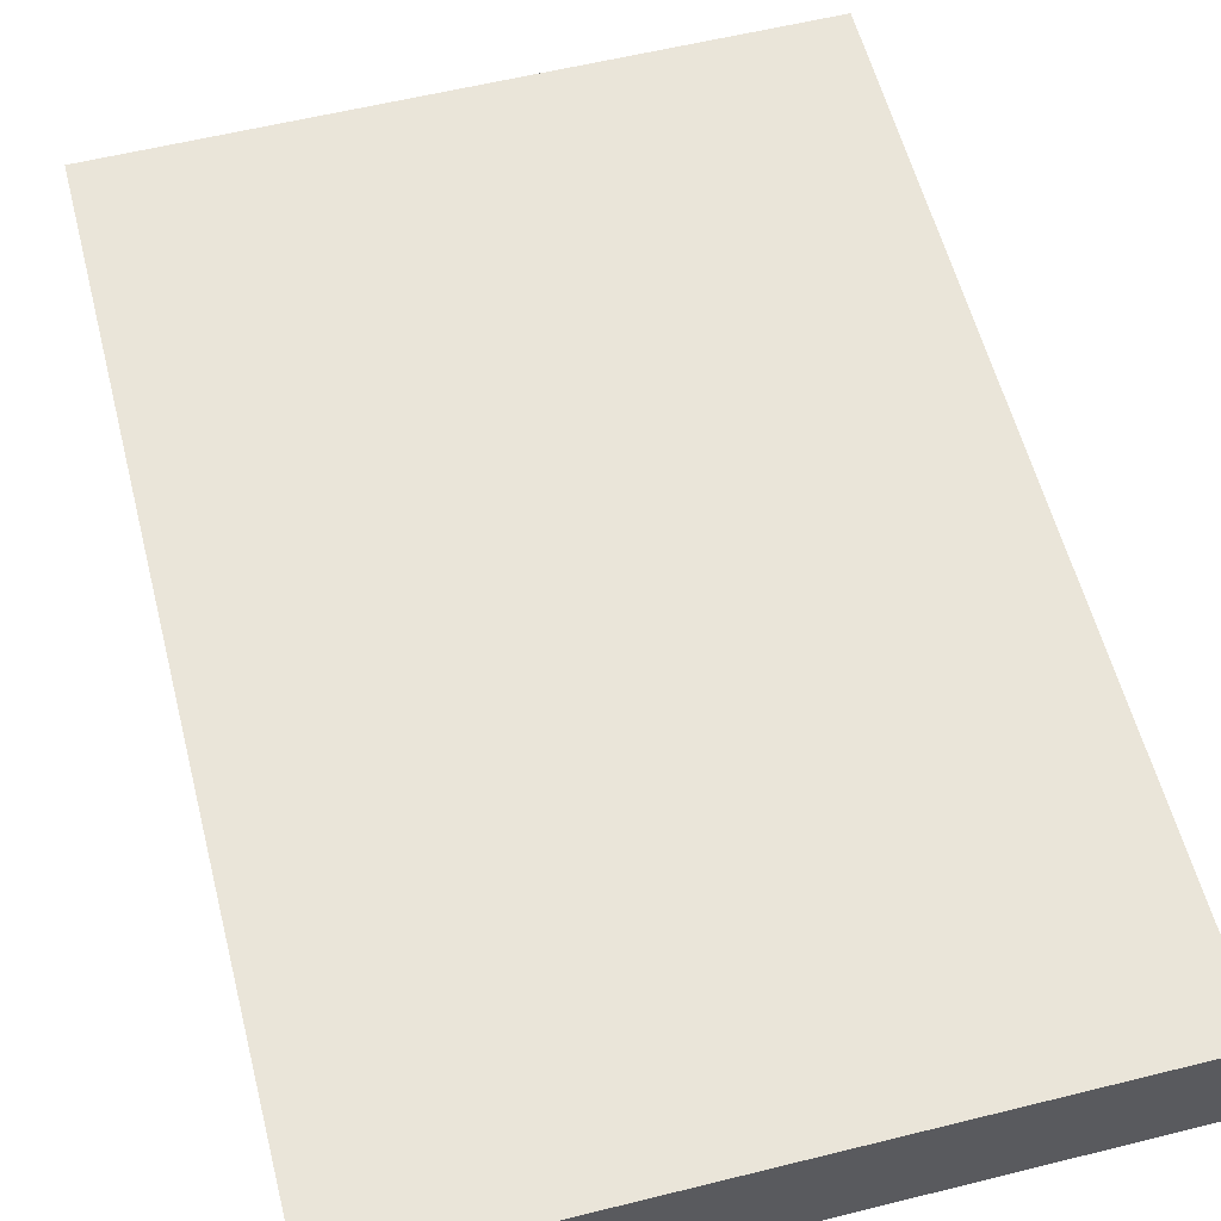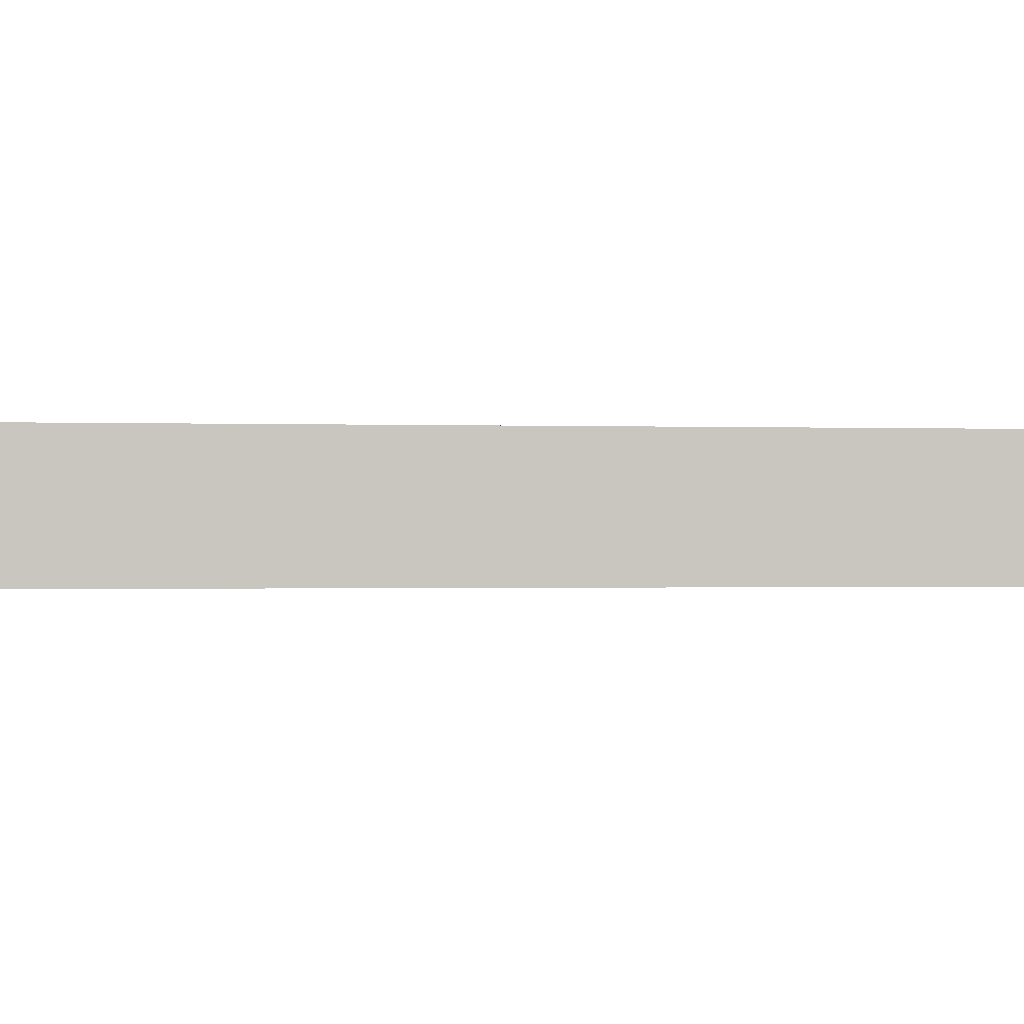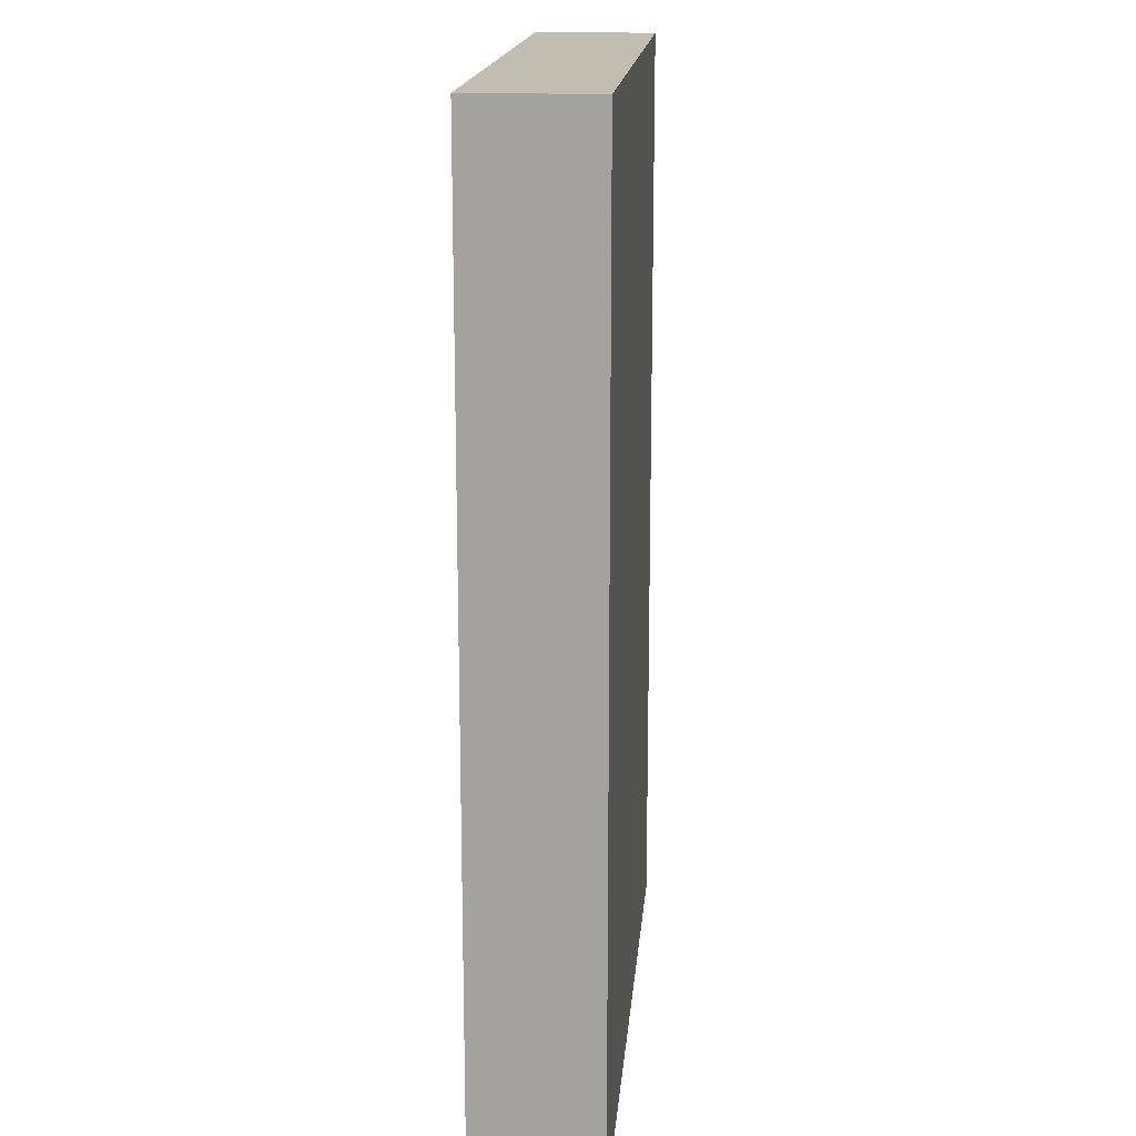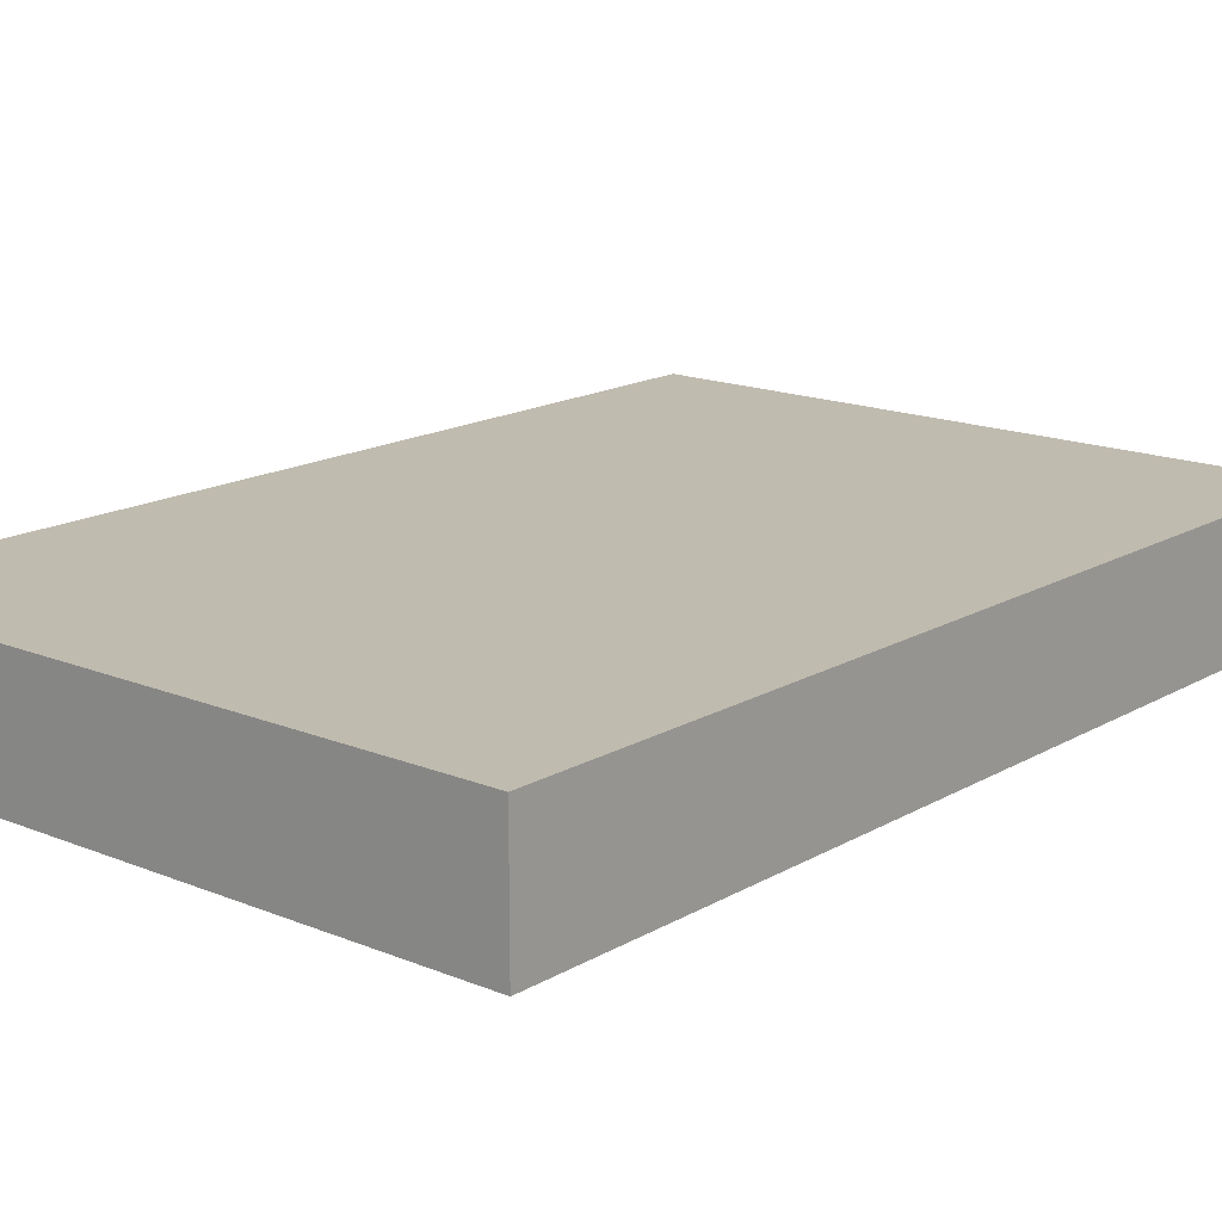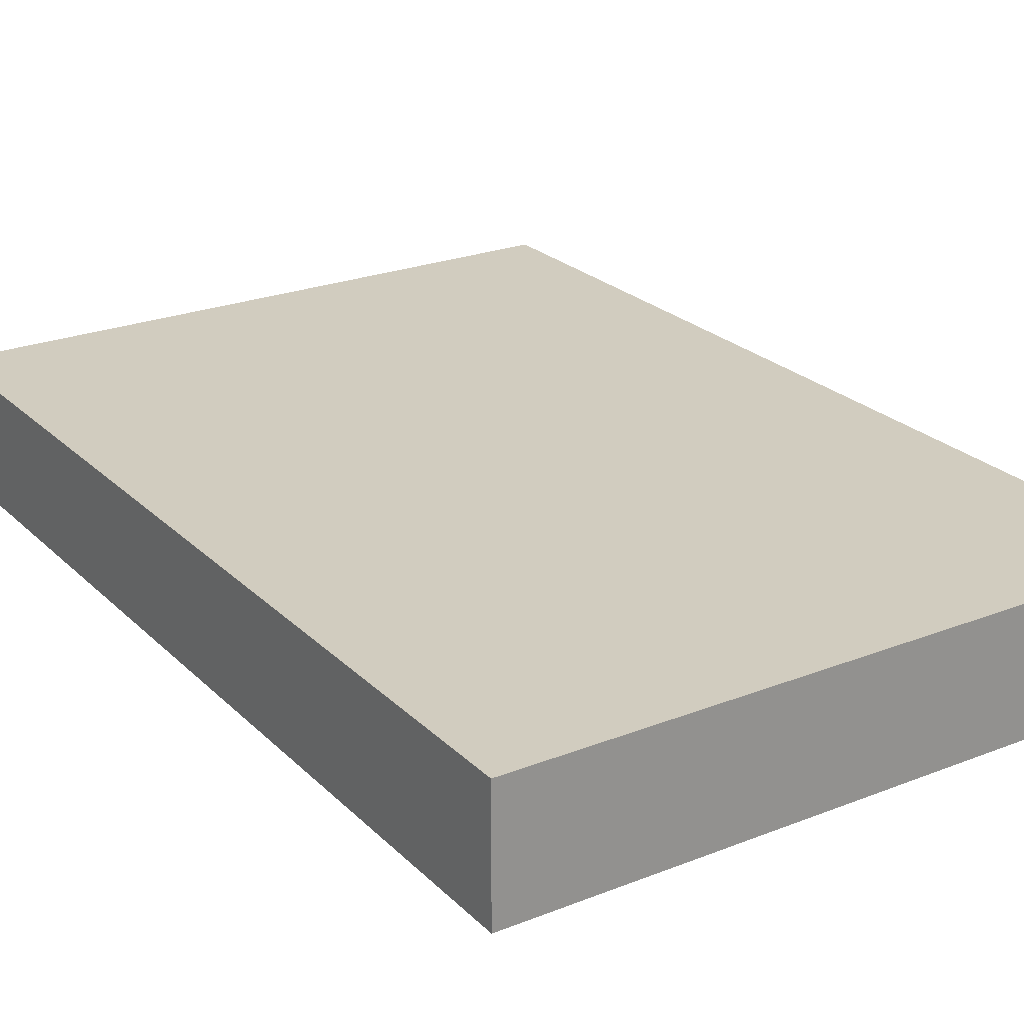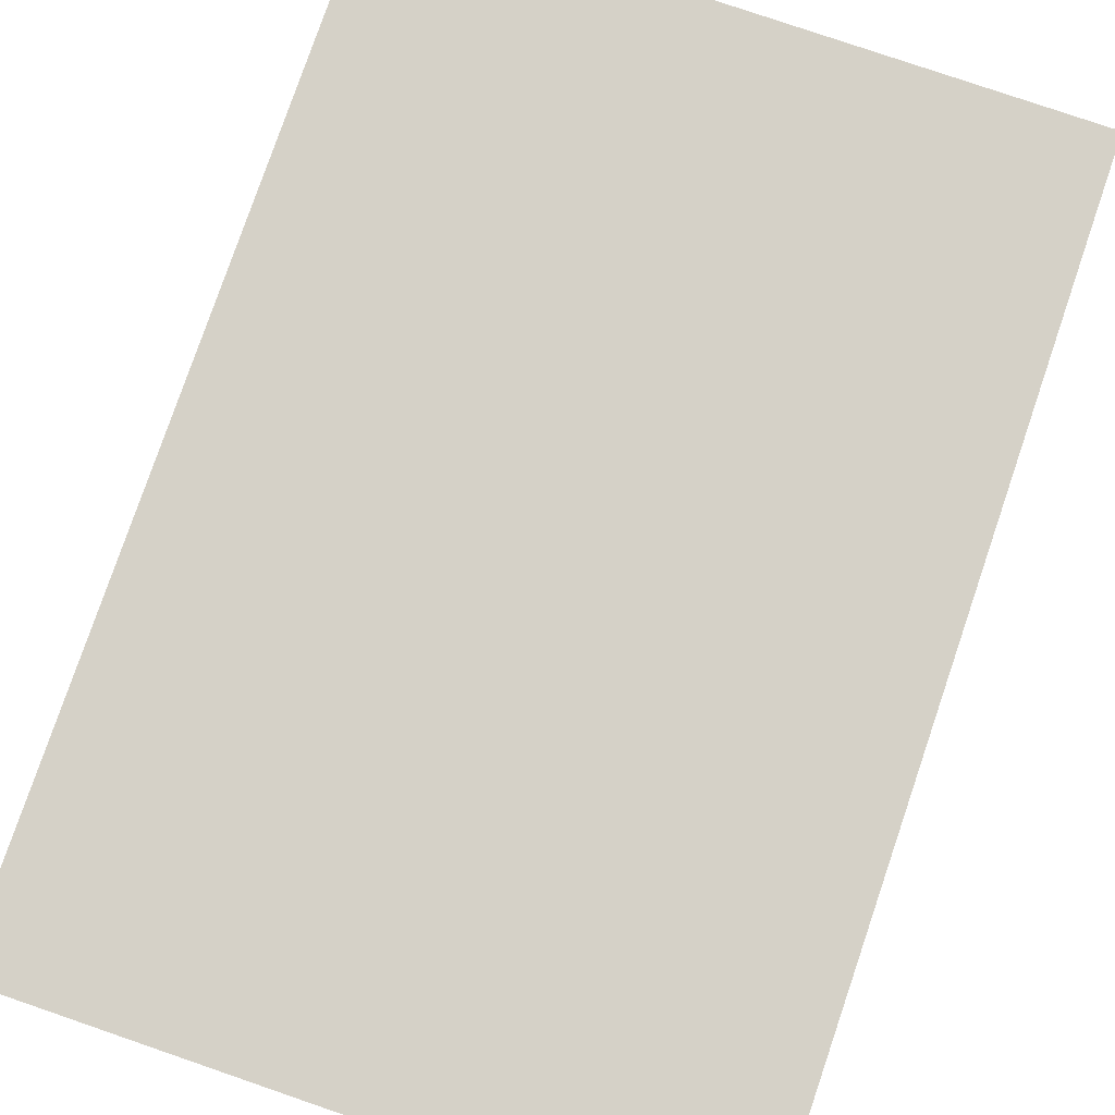
<metadata>
{"format":"obj","ext":"obj","renderer":"f3d","projection":"perspective","resolution":1024,"background":"white","views":[{"elev":58.2,"azim":165.6,"up":"+Y"},{"elev":-0.7,"azim":82.1,"up":"+Y"},{"elev":16.8,"azim":94.9,"up":"+Z"},{"elev":16.2,"azim":-139.8,"up":"+Y"},{"elev":24.1,"azim":146.9,"up":"+Y"},{"elev":79.1,"azim":18.9,"up":"+Y"}]}
</metadata>
<code>
o Cube
v 1.356 -1 -1
v 1.356 -1 2.428
v -1 -1 2.428
v -1 -1 -1
v 1.356 -0.5552 -1
v 1.356 -0.5552 2.428
v -1 -0.5552 2.428
v -1 -0.5552 -1
f 1 2 3 4
f 5 8 7 6
f 1 5 6 2
f 2 6 7 3
f 3 7 8 4
f 5 1 4 8

</code>
